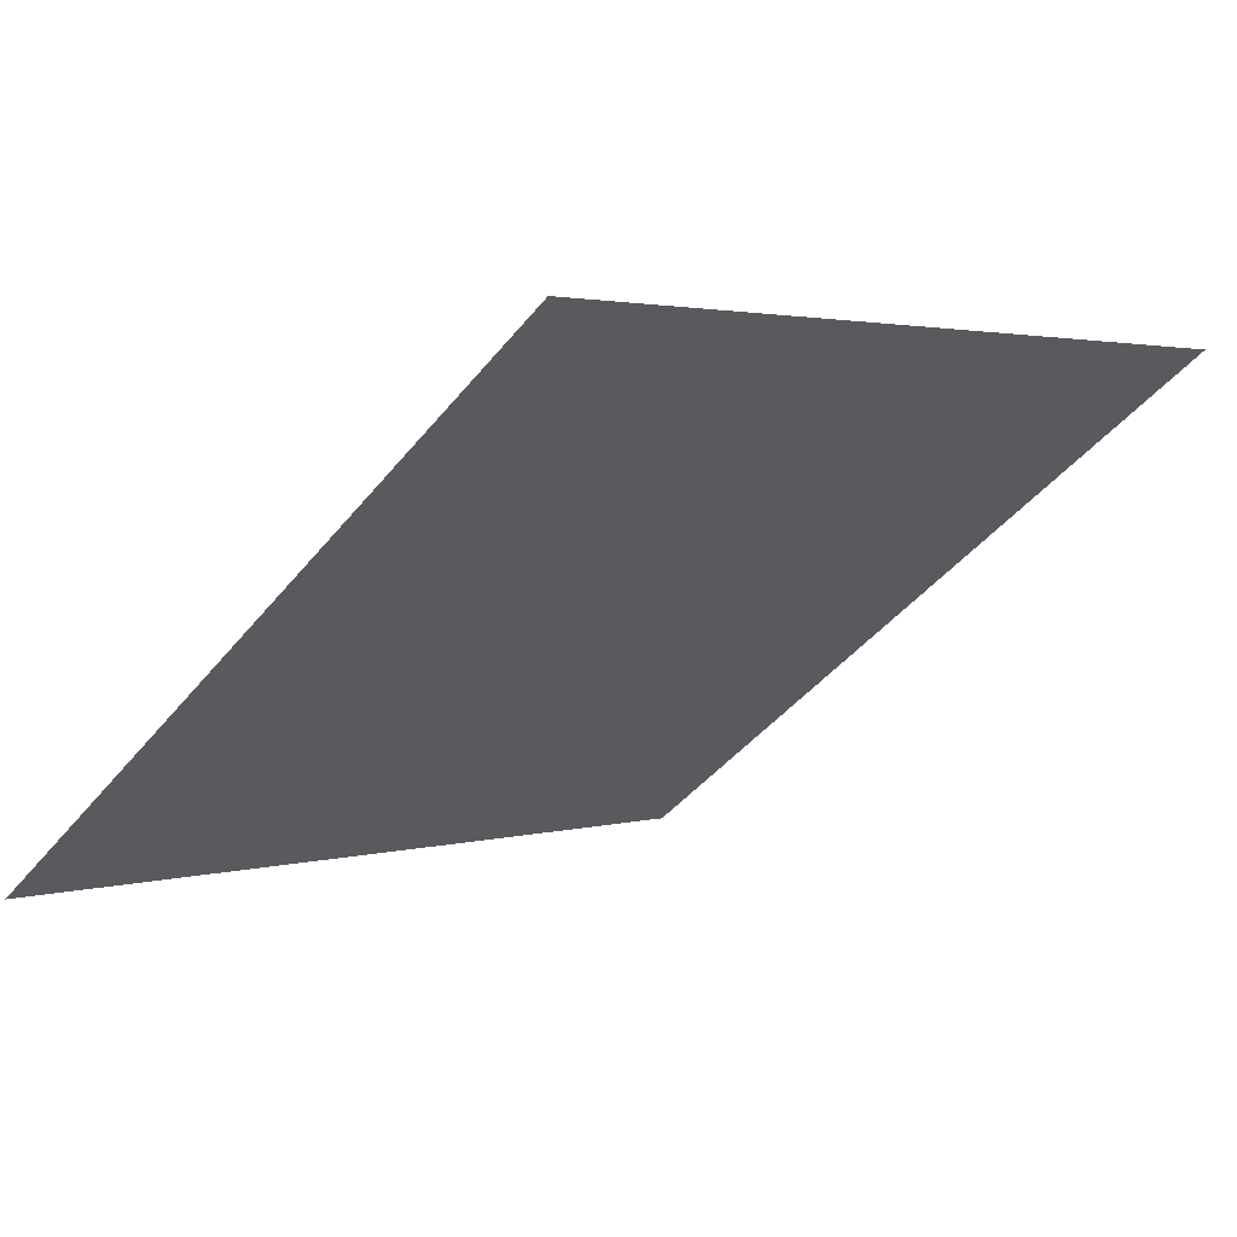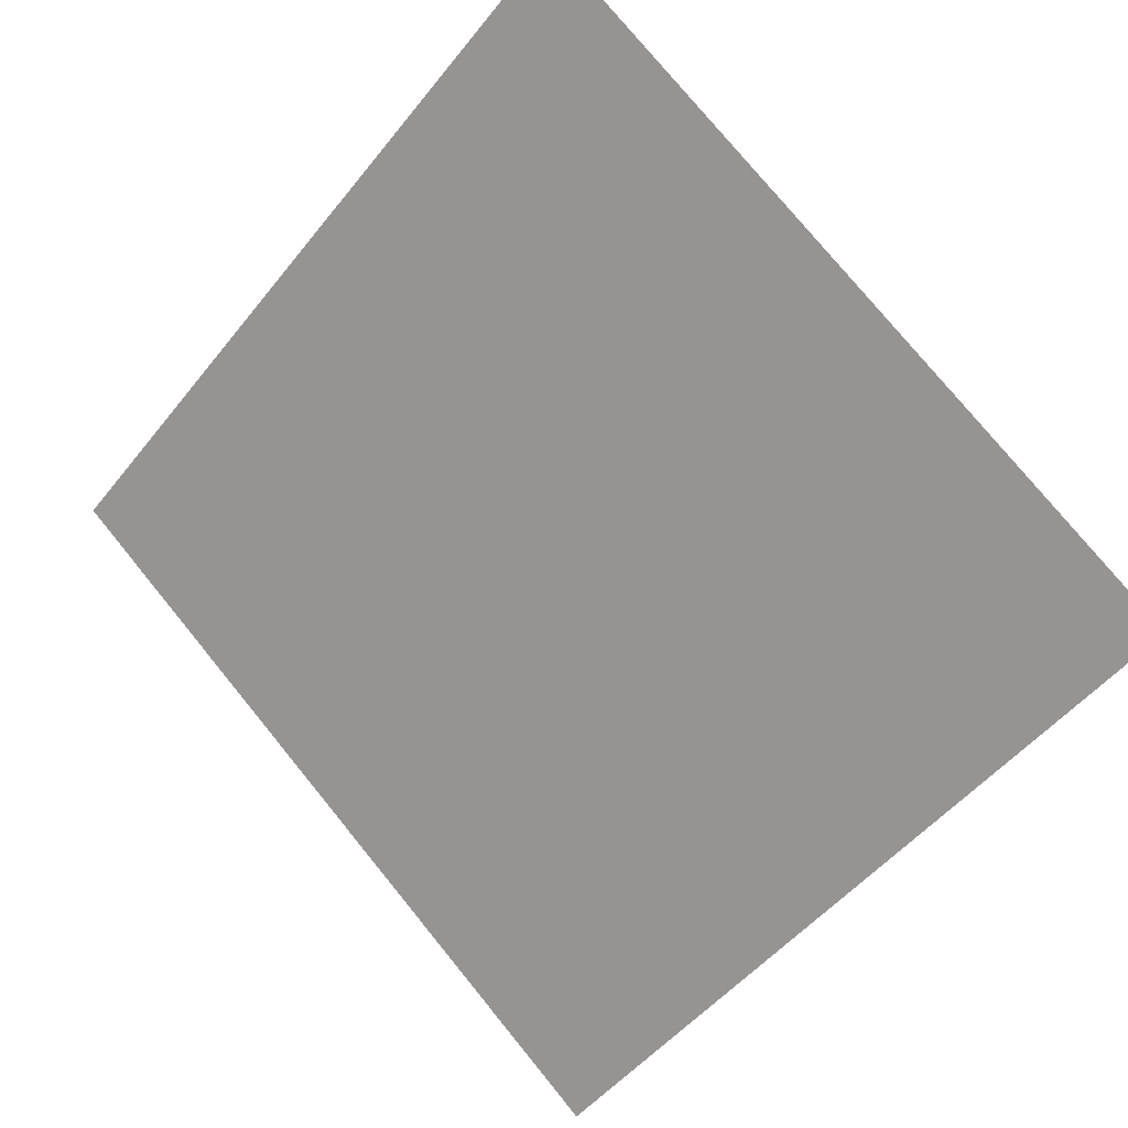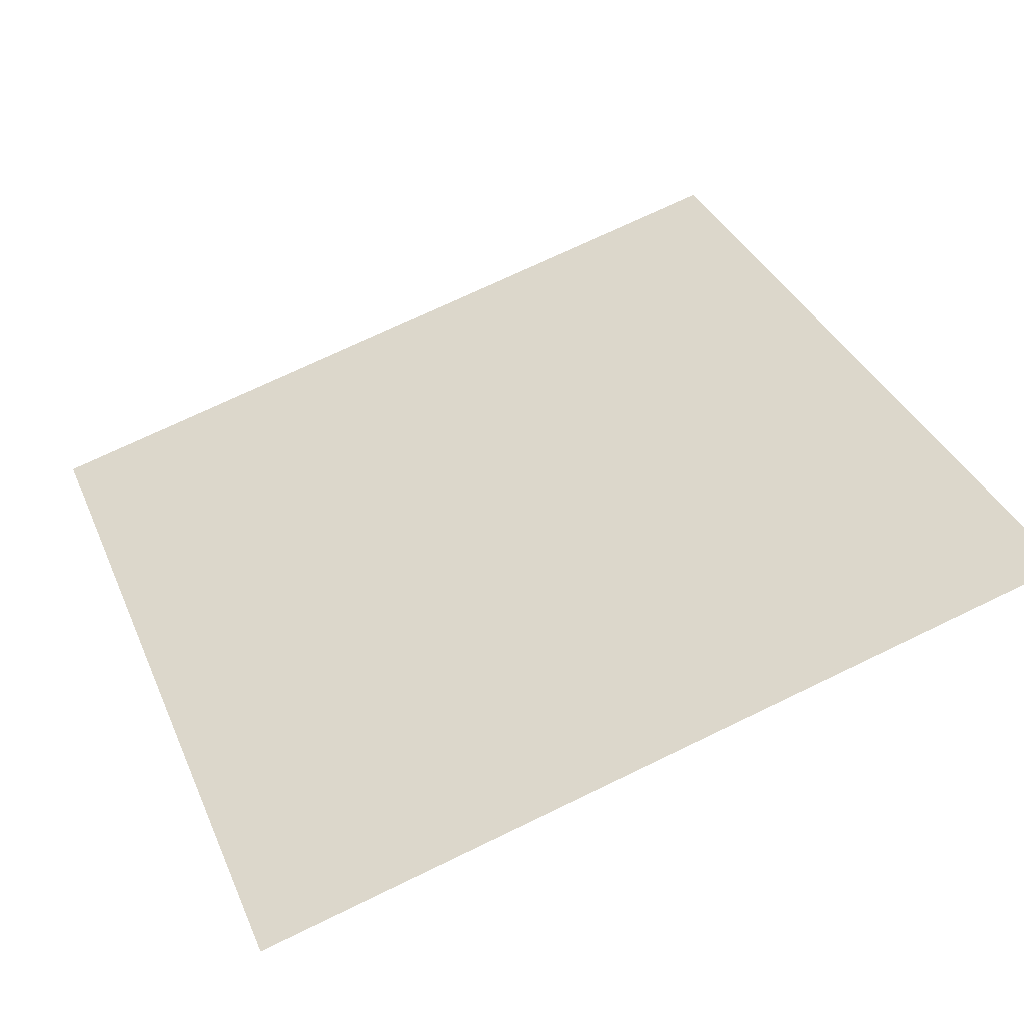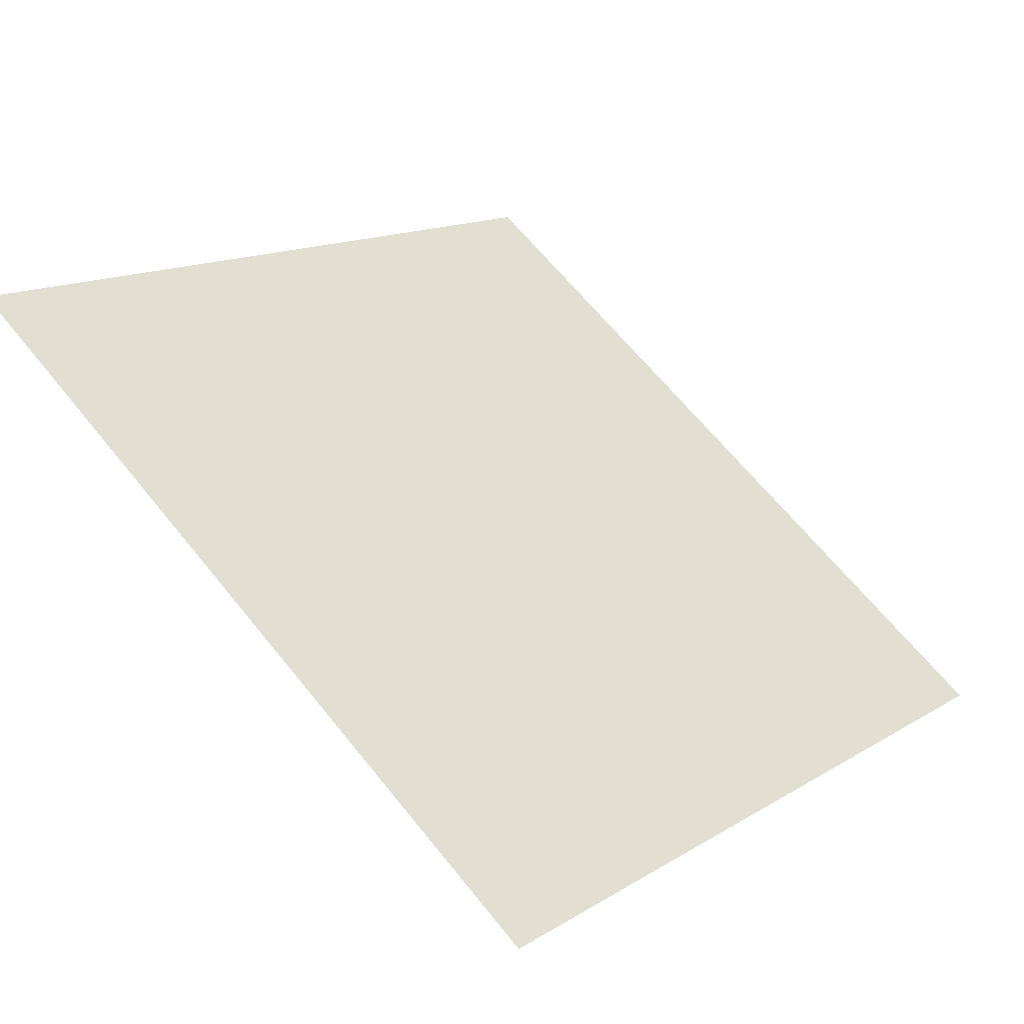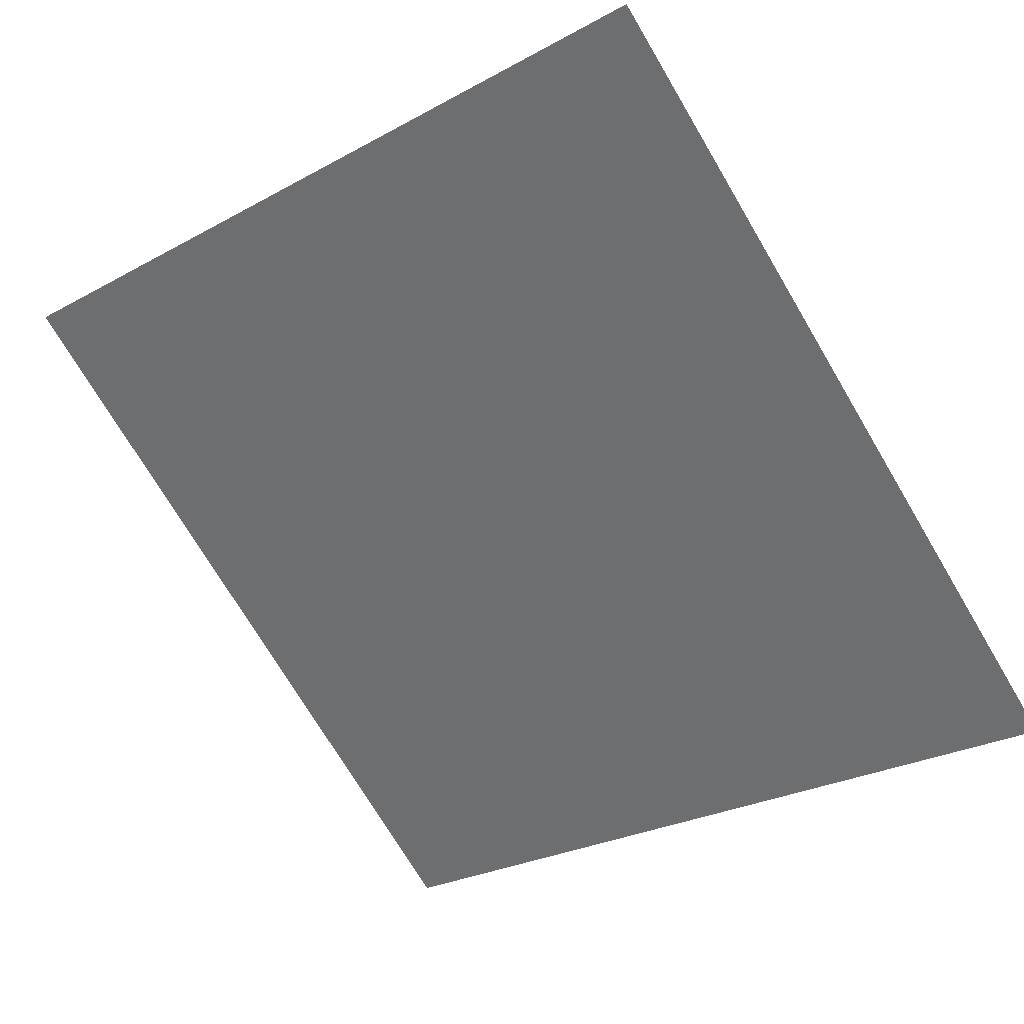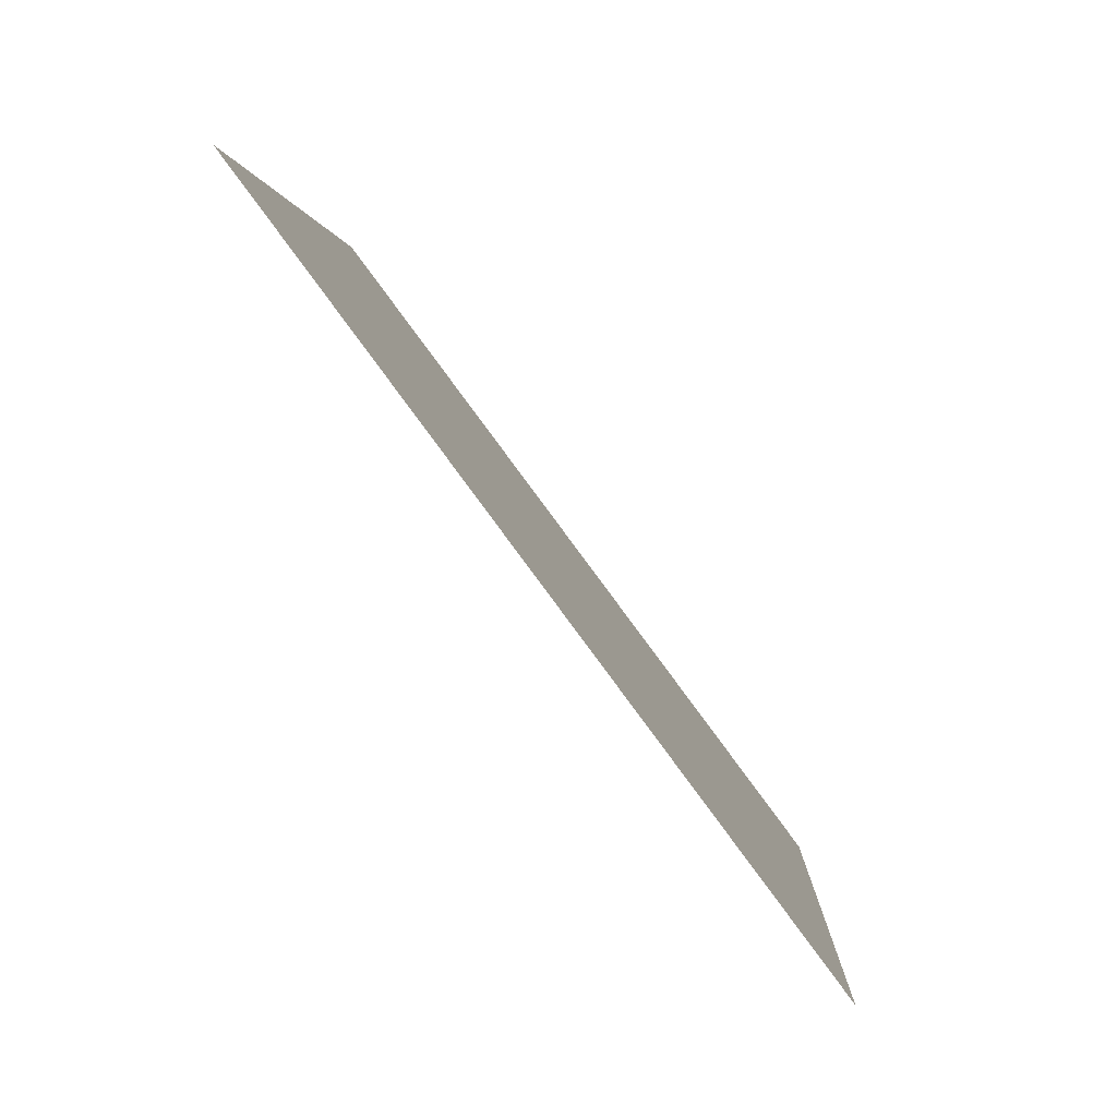
<metadata>
{"format":"obj","ext":"obj","renderer":"f3d","projection":"perspective","resolution":1024,"background":"white","views":[{"elev":4.3,"azim":-45.3,"up":"+Y"},{"elev":-52.1,"azim":53.5,"up":"+Y"},{"elev":74.9,"azim":-25.2,"up":"+Y"},{"elev":64.0,"azim":51.5,"up":"+Y"},{"elev":-28.8,"azim":40.9,"up":"+Y"},{"elev":2.3,"azim":-88.8,"up":"+Z"}]}
</metadata>
<code>
v -0.1053 0.989 0.7762
v -0.1119 0.9892 0.7763
v -0.1117 0.9931 0.7815
v -0.1052 0.9929 0.7814
f 4 3 2 1

</code>
